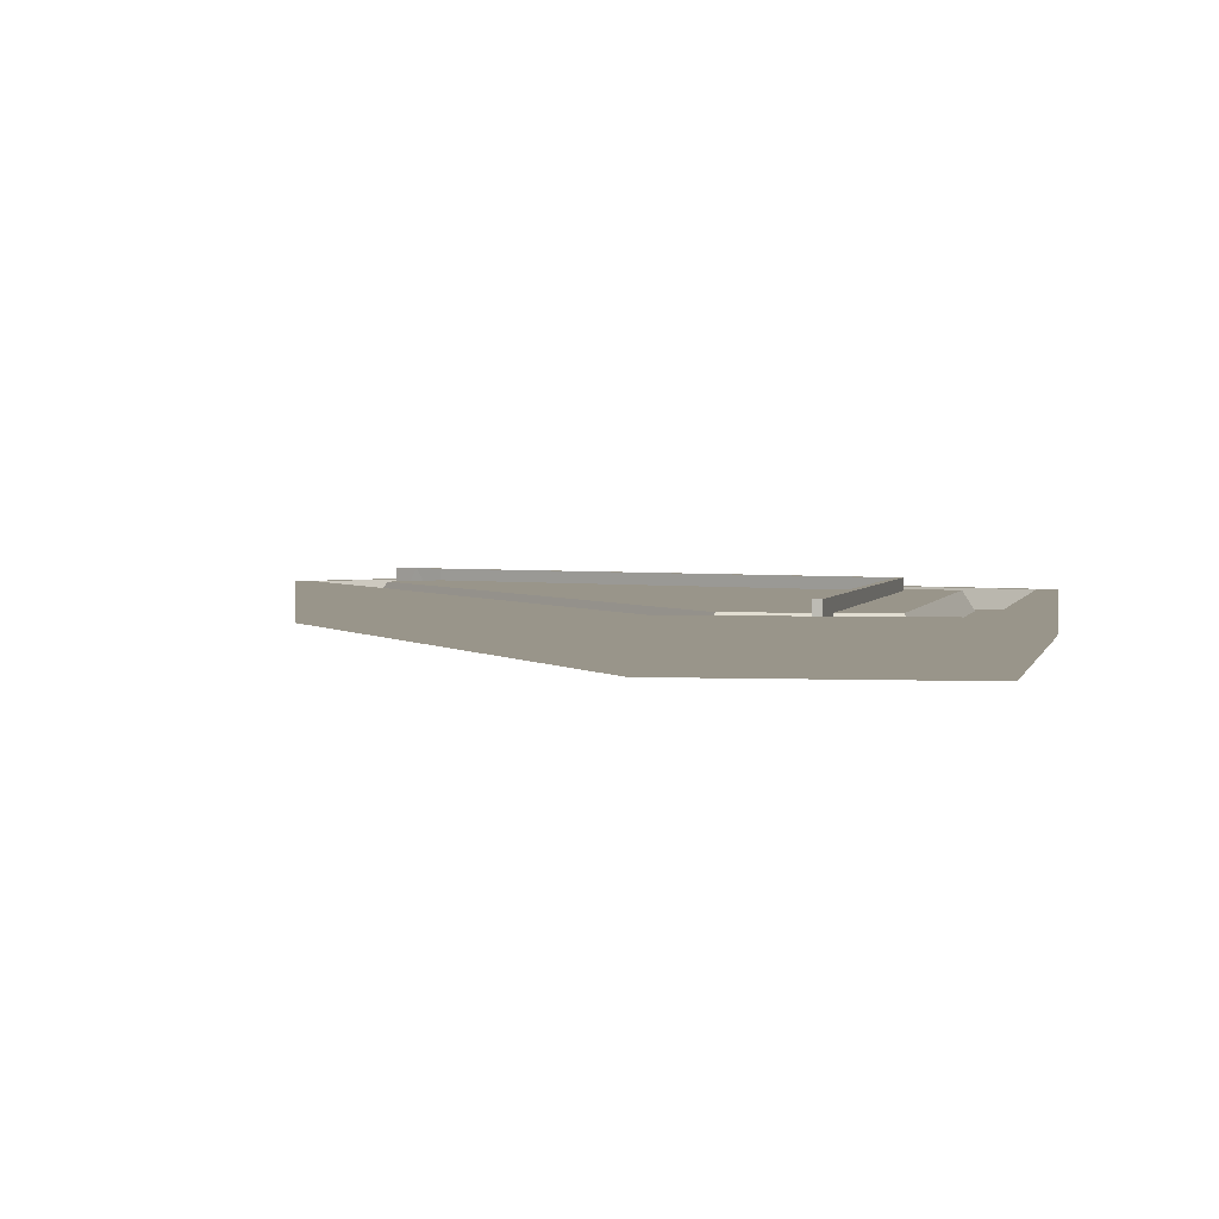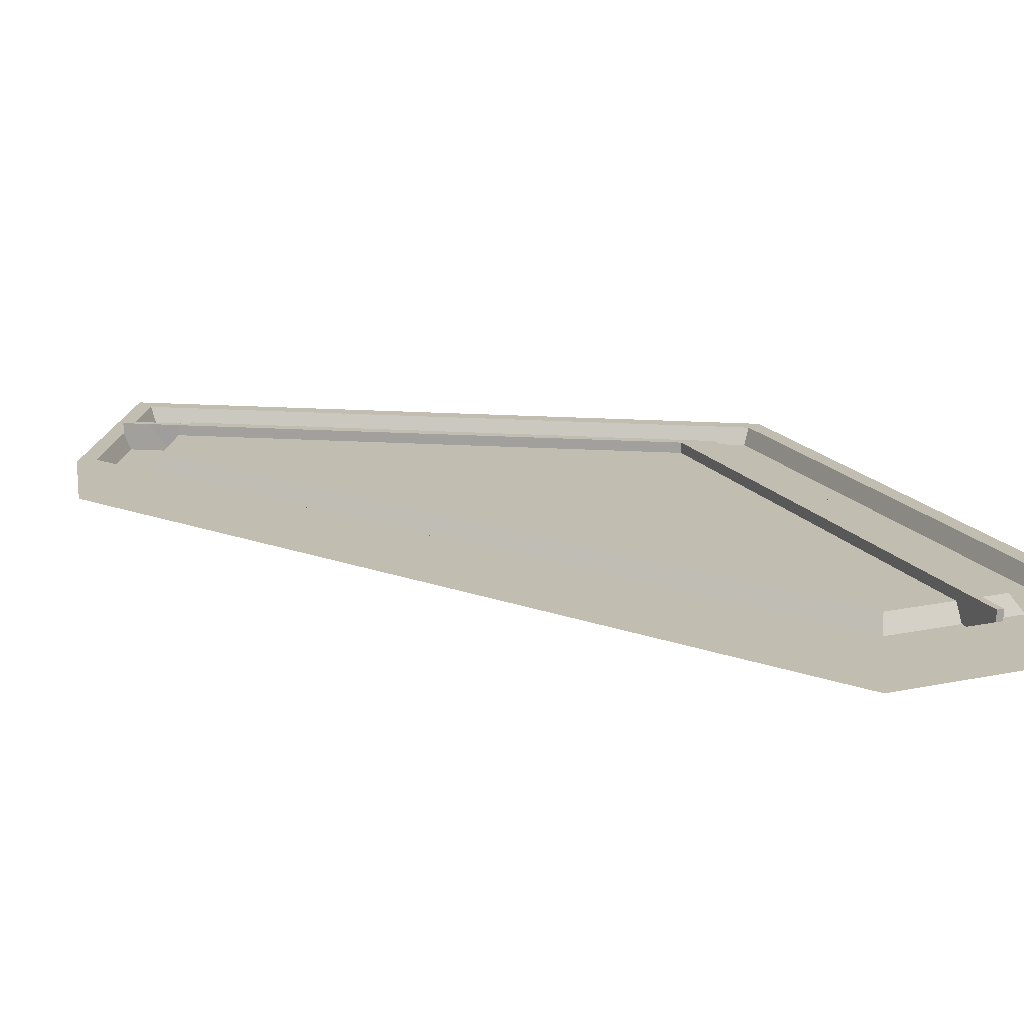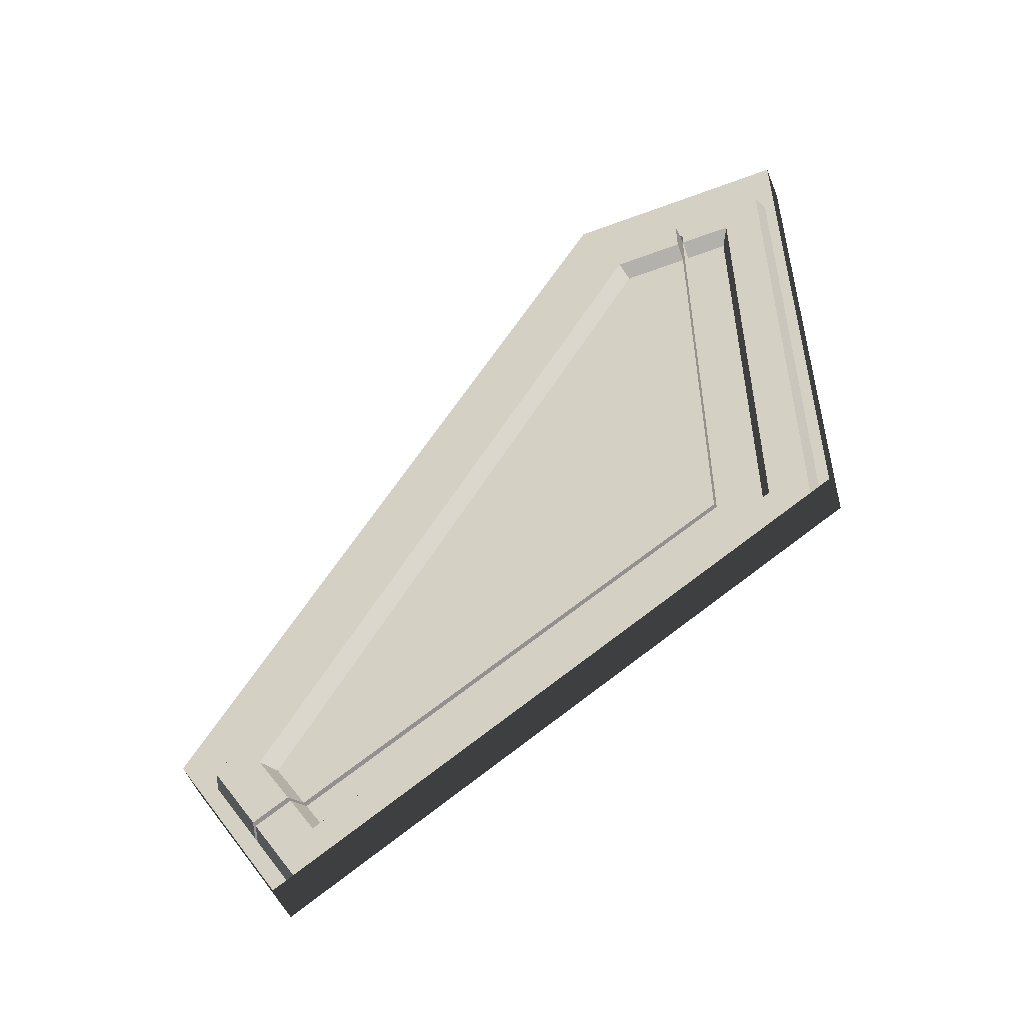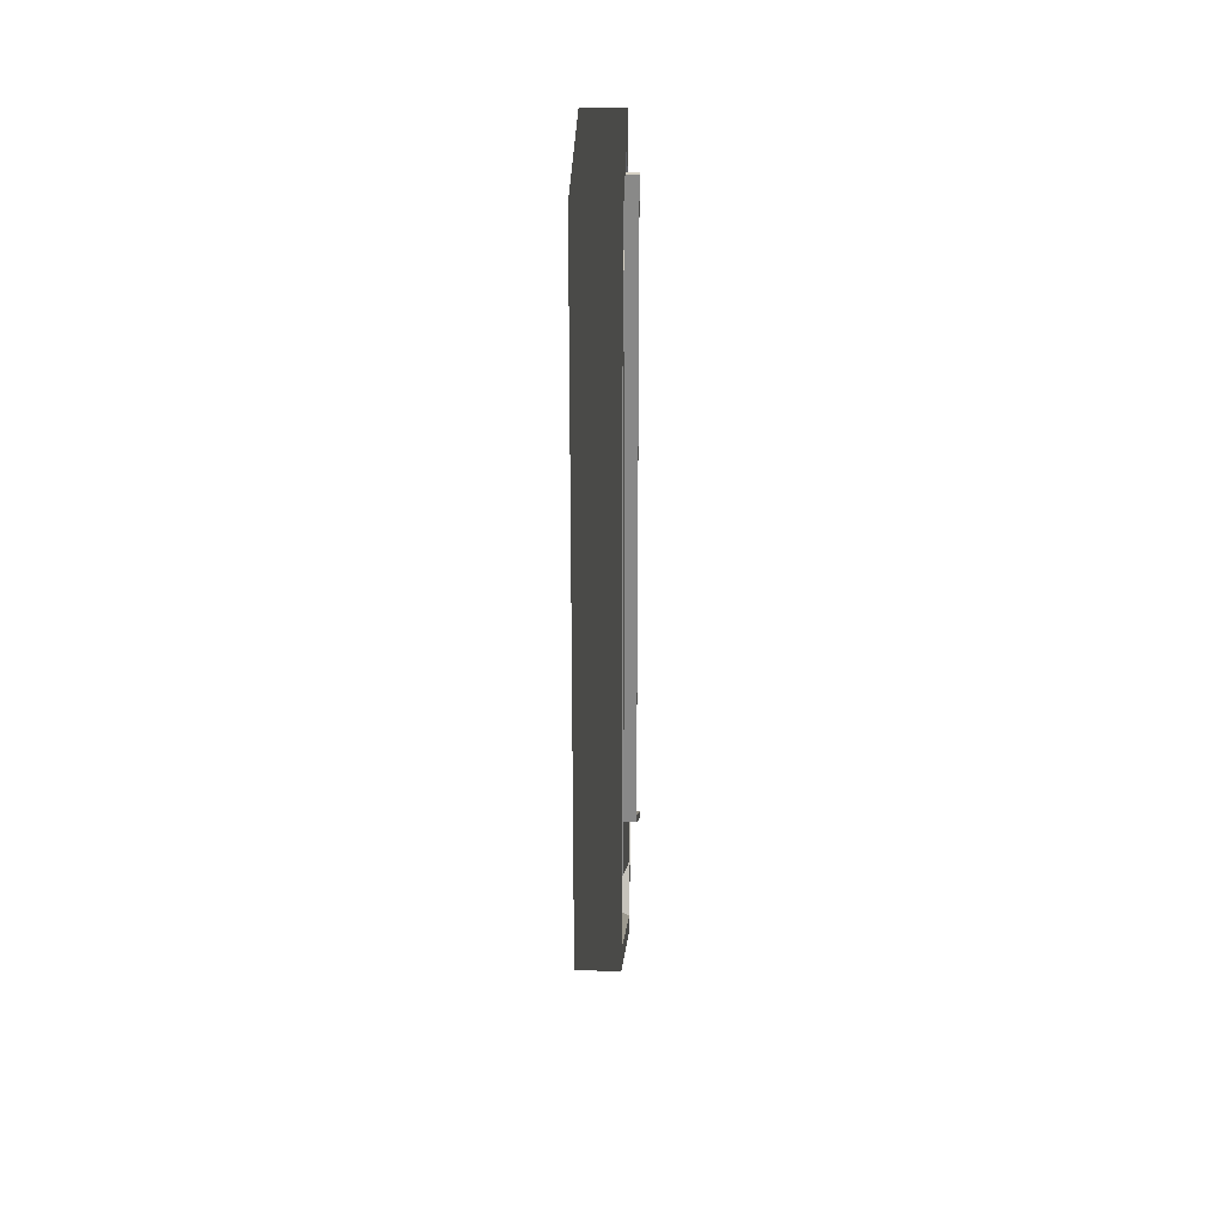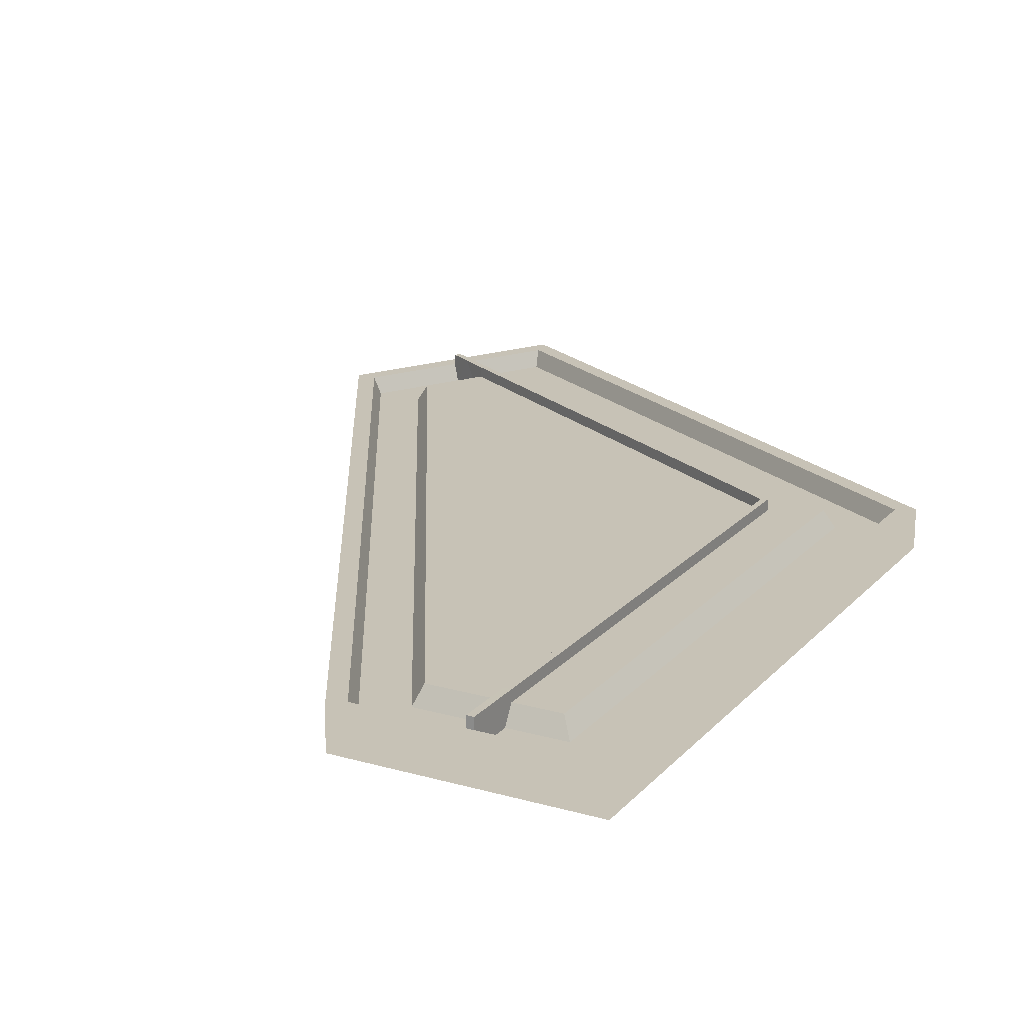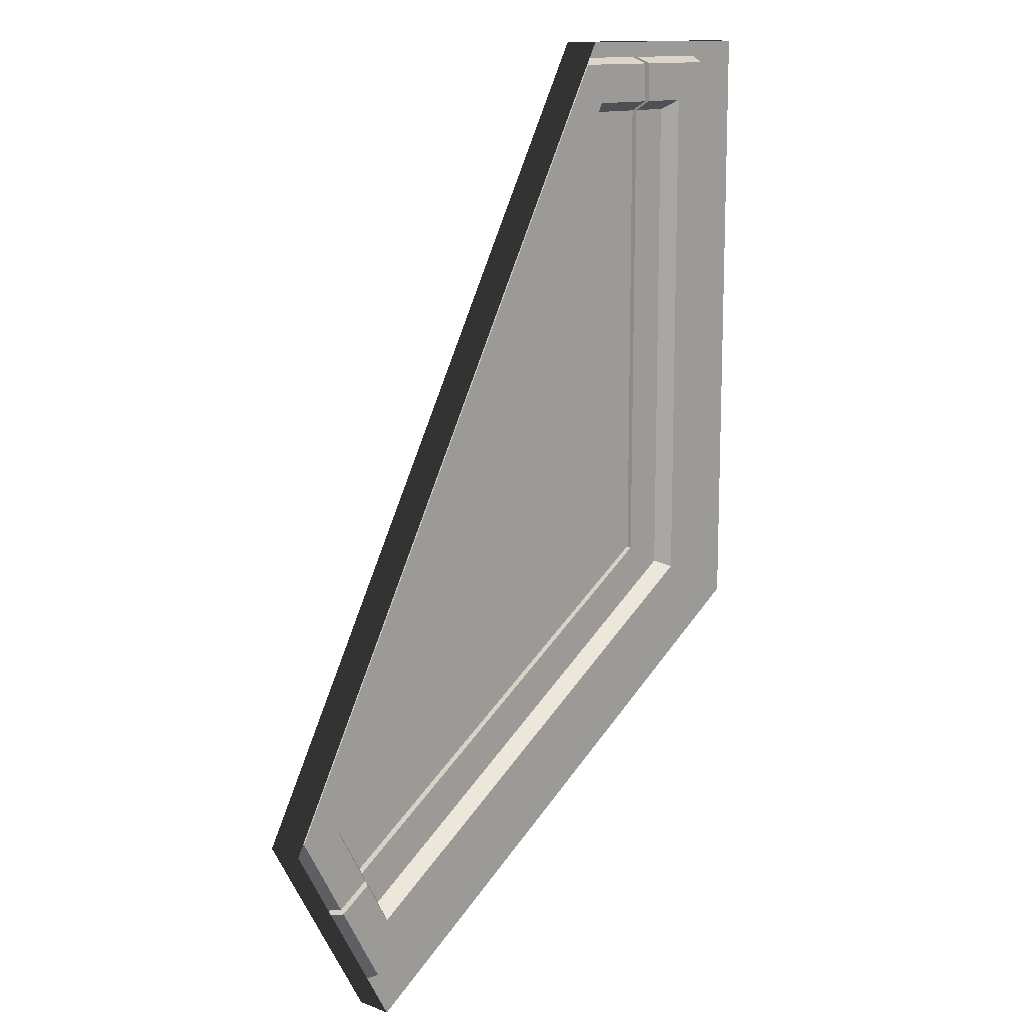
<metadata>
{"format":"obj","ext":"obj","renderer":"f3d","projection":"perspective","resolution":1024,"background":"white","views":[{"elev":2.0,"azim":-169.2,"up":"+Z"},{"elev":16.8,"azim":156.7,"up":"+Z"},{"elev":-53.3,"azim":-158.0,"up":"+Y"},{"elev":26.9,"azim":-88.9,"up":"+Y"},{"elev":19.3,"azim":-151.7,"up":"+Z"},{"elev":12.8,"azim":131.4,"up":"+Y"}]}
</metadata>
<code>
v  0.3525 1.81 8.111
v  0.22 1.74 8.111
v  0.22 3.278 8.111
v  0.3513 3.278 8.111
v  0.6726 3.448 8.111
v  0.7014 3.498 8.111
v  1.361 2.357 8.111
v  1.317 2.332 8.111
v  2.02 1.215 8.111
v  1.812 0.9552 8.111
v  1.962 1.215 8.111
v  1.651 0.6766 8.111
v  1.669 0.6075 8.111
v  0 1.616 8.111
v  0.05 1.644 8.111
v  0.05 3.448 8.111
v  0 3.498 8.111
v  0.3513 3.448 8.111
v  0.661 3.428 8.061
v  1.3 2.322 8.061
v  1.939 1.215 8.061
v  1.795 0.966 8.061
v  1.644 0.7043 8.061
v  0.07 1.655 8.061
v  0.07 3.428 8.061
v  0.3513 3.428 8.061
v  0.5744 3.278 8.111
v  0.5917 3.308 8.061
v  1.196 2.262 8.061
v  1.17 2.247 8.111
v  1.766 1.215 8.111
v  1.8 1.215 8.061
v  1.692 1.028 8.061
v  1.667 1.044 8.111
v  1.591 0.9118 8.111
v  1.601 0.8703 8.061
v  0.19 1.723 8.061
v  0.19 3.308 8.061
v  0.3513 3.308 8.061
v  0.3701 1.82 8.111
v  0.3713 3.278 8.111
v  1.785 0.9487 8.061
v  1.802 0.9378 8.111
v  0.3713 3.428 8.061
v  0.3713 3.448 8.111
v  1.657 1.026 8.111
v  1.682 1.01 8.061
v  0.3713 3.308 8.061
v  0.3701 1.82 8.142
v  0.3525 1.81 8.142
v  0.3513 3.278 8.142
v  0.3713 3.278 8.142
v  1.734 0.9794 8.142
v  1.744 0.9968 8.142
v  1.812 0.9552 8.142
v  1.802 0.9378 8.142
v  0.3513 3.368 8.142
v  0.3513 3.448 8.142
v  0.3713 3.448 8.142
v  0.3713 3.368 8.142
v  1.657 1.026 8.142
v  1.667 1.044 8.142
v  0.7014 3.498 8
v  1.361 2.357 8
v  1.669 0.6075 8
v  0 1.616 8
v  0 3.498 8
v  2.02 1.215 8
g Object014
f 4 3 2 1
f 8 7 6 5
f 11 10 9
f 15 14 13 12
f 17 14 15 16
f 16 18 17
f 20 8 5 19
f 22 10 11 21
f 24 15 12 23
f 25 16 15 24
f 26 18 16 25
f 30 29 28 27
f 34 33 32 31
f 2 37 36 35
f 38 37 2 3
f 4 39 38 3
f 9 7 8 11
f 11 8 20 21
f 32 29 30 31
f 31 30 40 34
f 40 30 27 41
f 12 43 42 23
f 5 45 44 19
f 36 47 46 35
f 28 48 41 27
f 2 35 46 1
f 52 51 50 49
f 56 55 54 53
f 60 59 58 57
f 53 54 62 61
f 52 60 57 51
f 50 61 62 49
f 51 4 1 50
f 57 39 4 51
f 57 26 39
f 18 26 57 58
f 59 45 18 58
f 60 44 45 59
f 60 48 44
f 41 48 60 52
f 49 40 41 52
f 62 34 40 49
f 54 33 34 62
f 54 22 33
f 10 22 54 55
f 56 43 10 55
f 53 42 43 56
f 53 47 42
f 46 47 53 61
f 50 1 46 61
f 45 5 6
f 45 6 17 18
f 43 12 13
f 13 9 10 43
f 47 36 23 42
f 23 36 37 24
f 37 38 25 24
f 25 38 39 26
f 48 28 19 44
f 19 28 29 20
f 29 32 21 20
f 21 32 33 22
f 64 63 6 7
f 66 65 13 14
f 67 66 14 17
f 68 64 7 9
f 63 67 17 6
f 65 68 9 13

</code>
